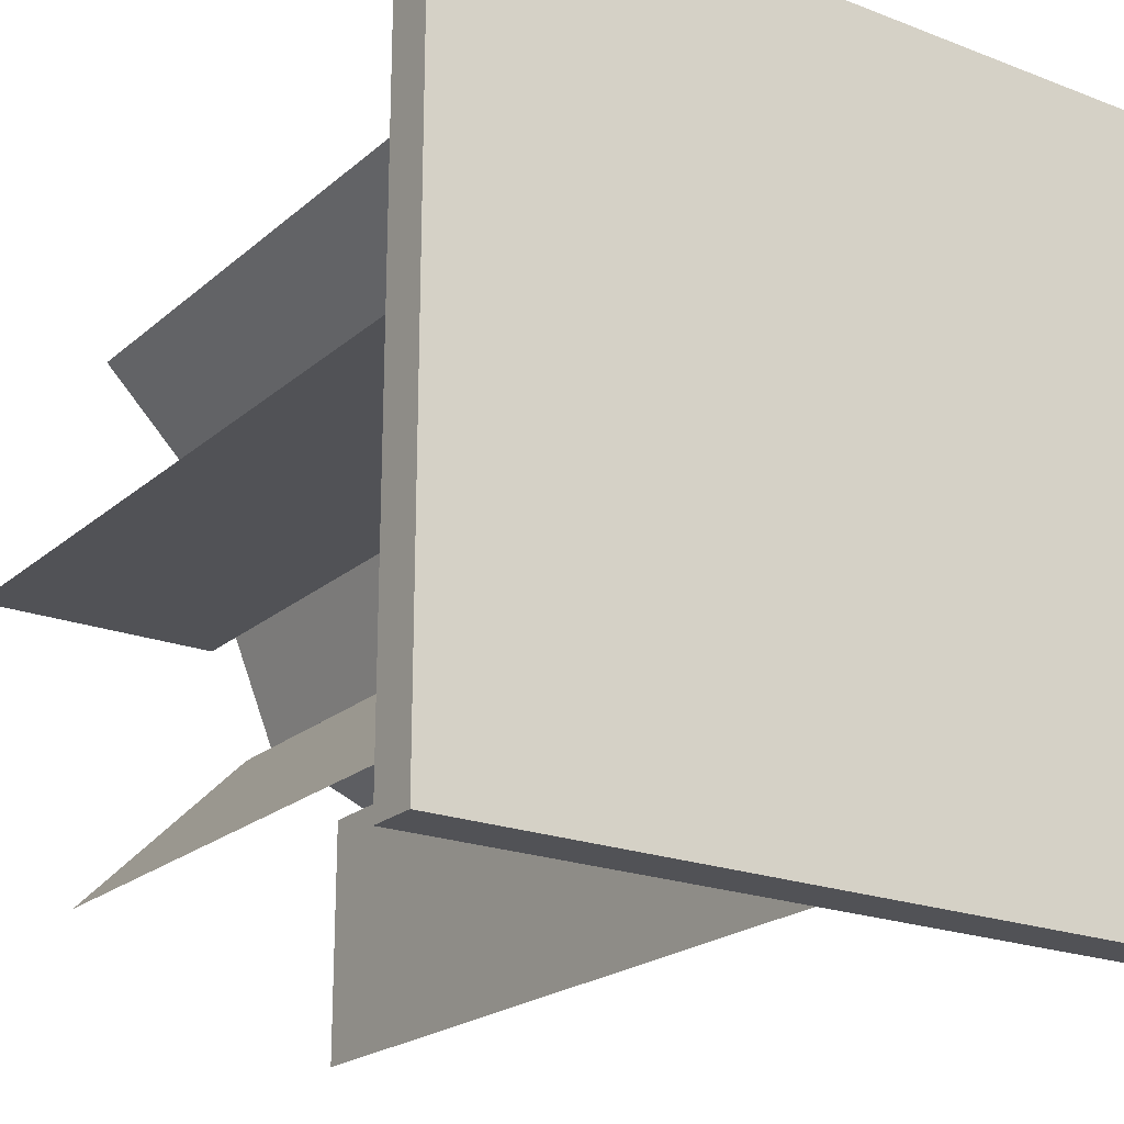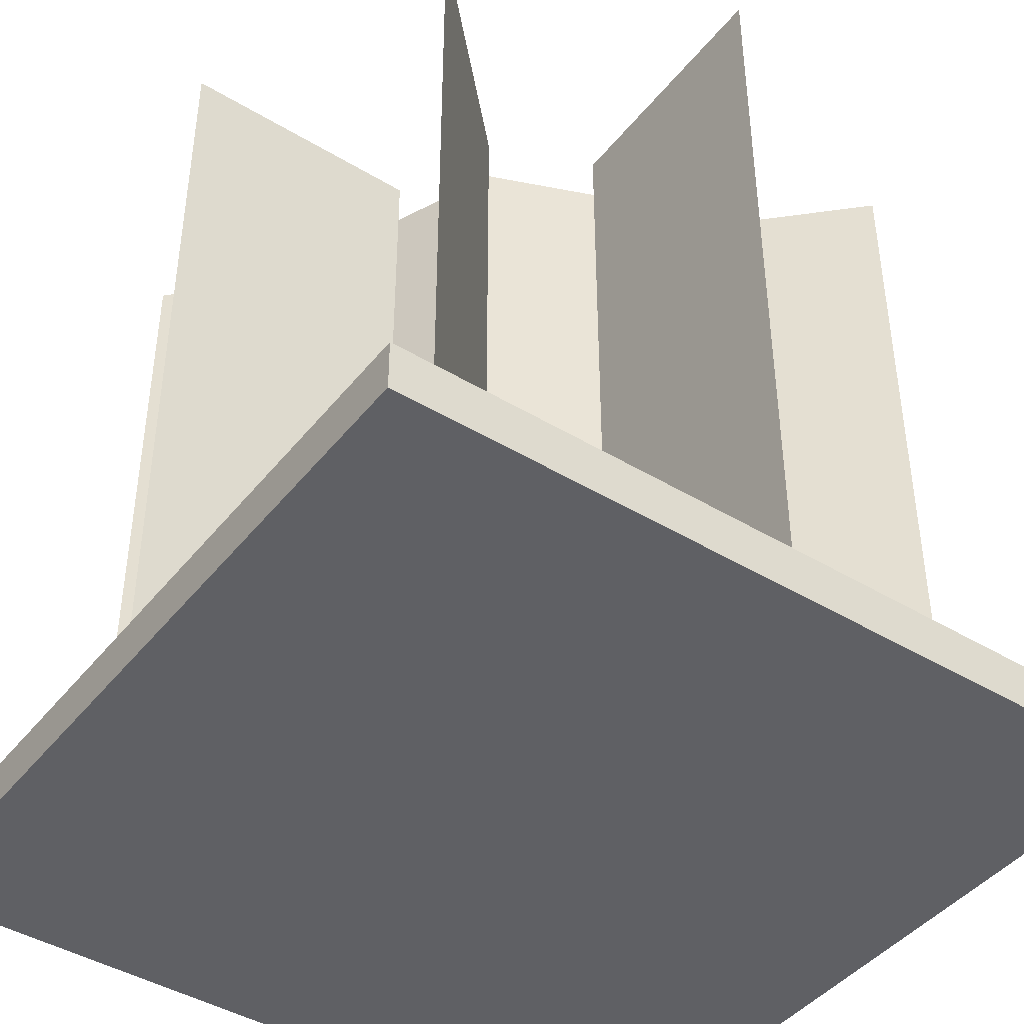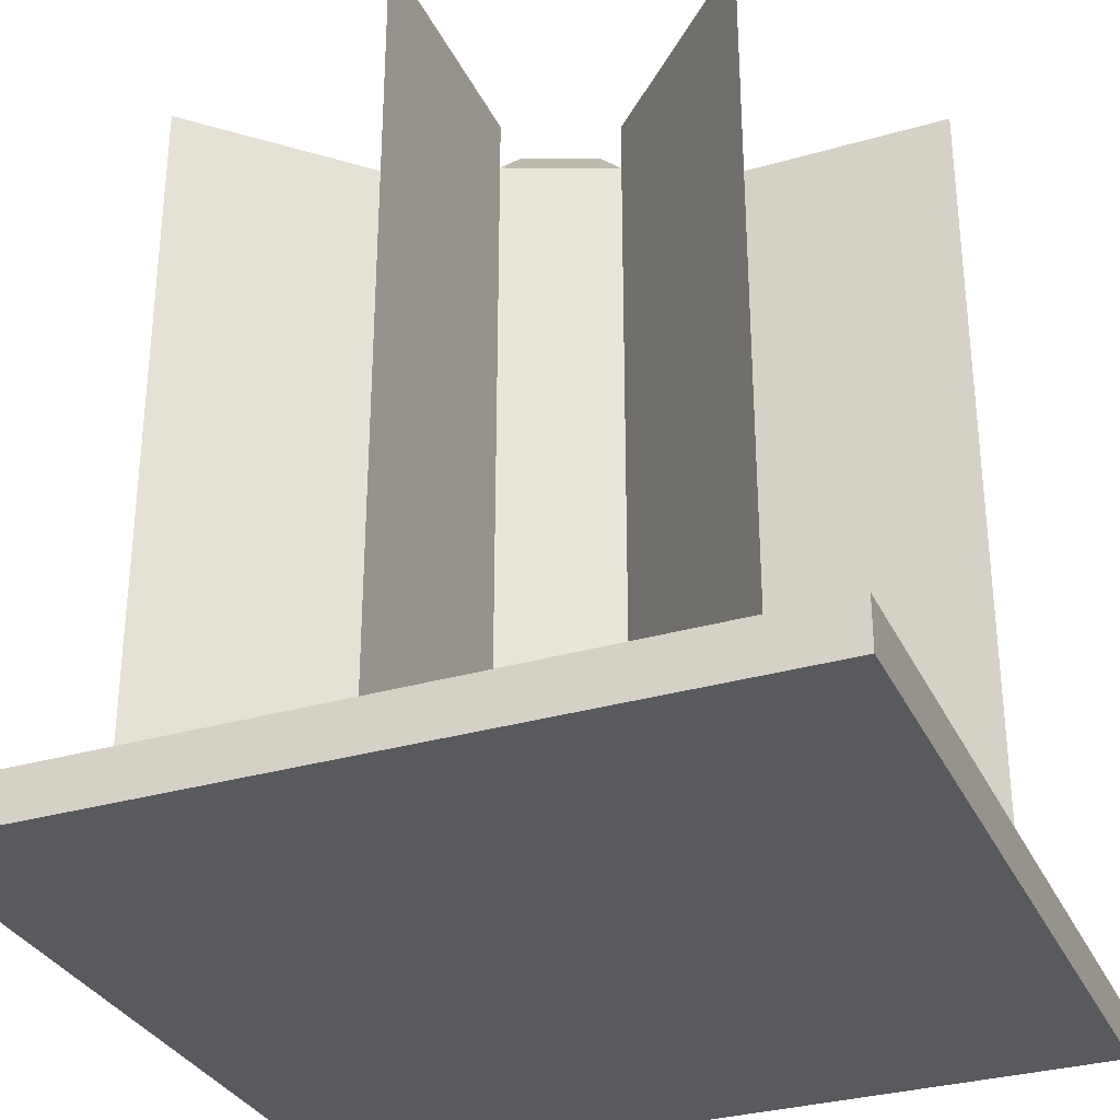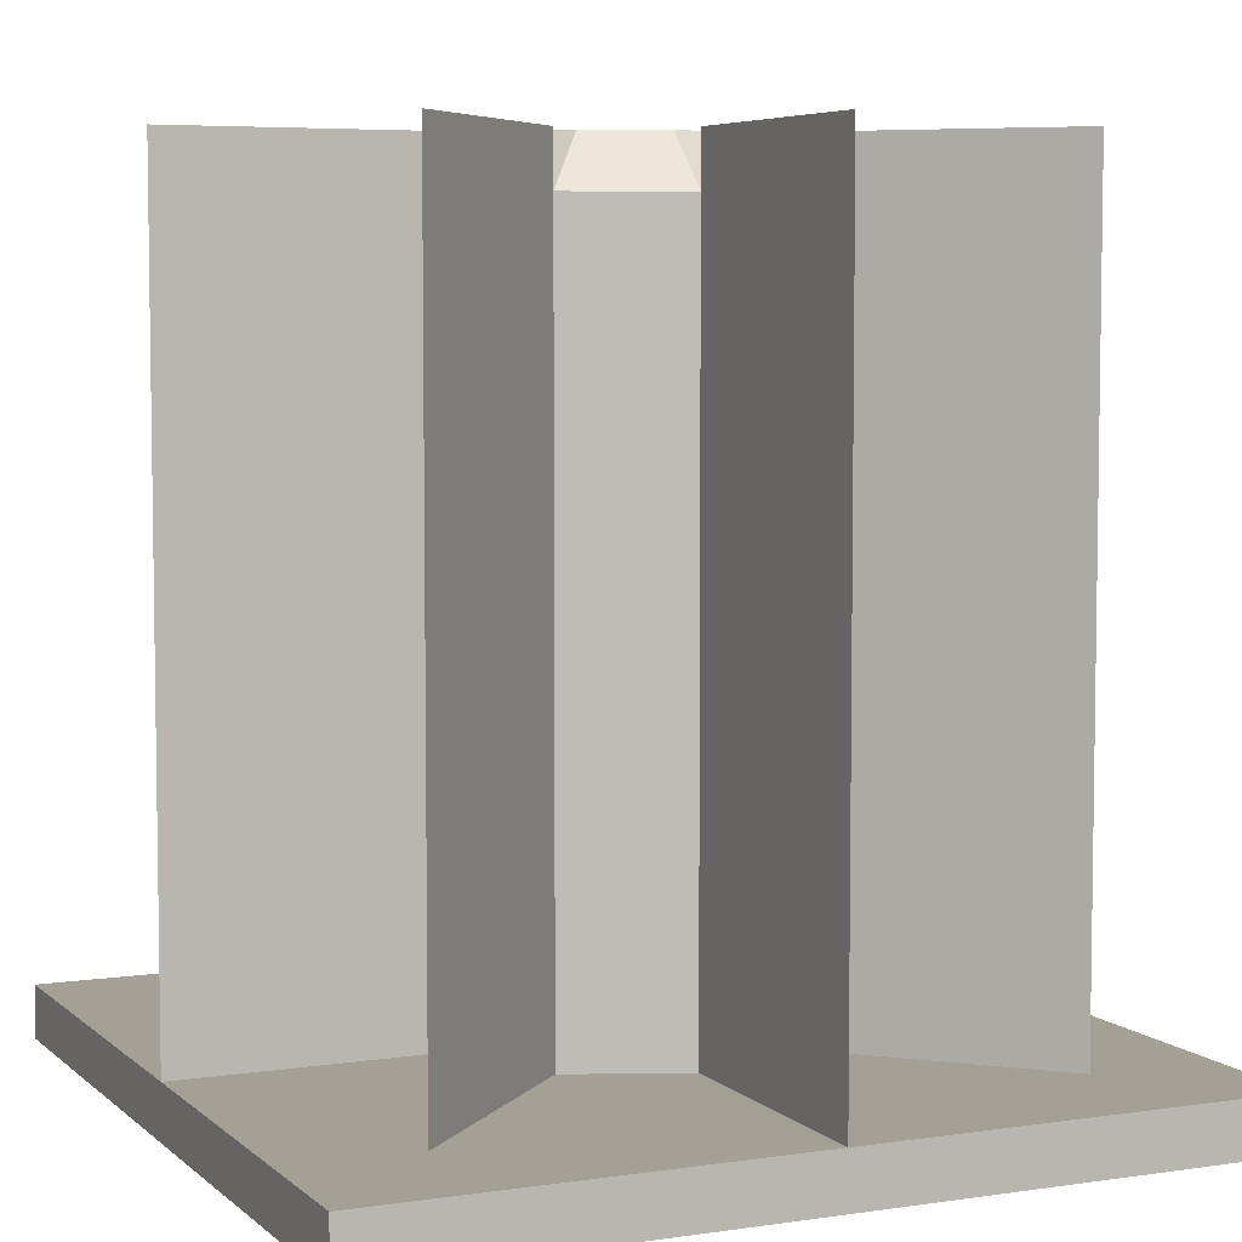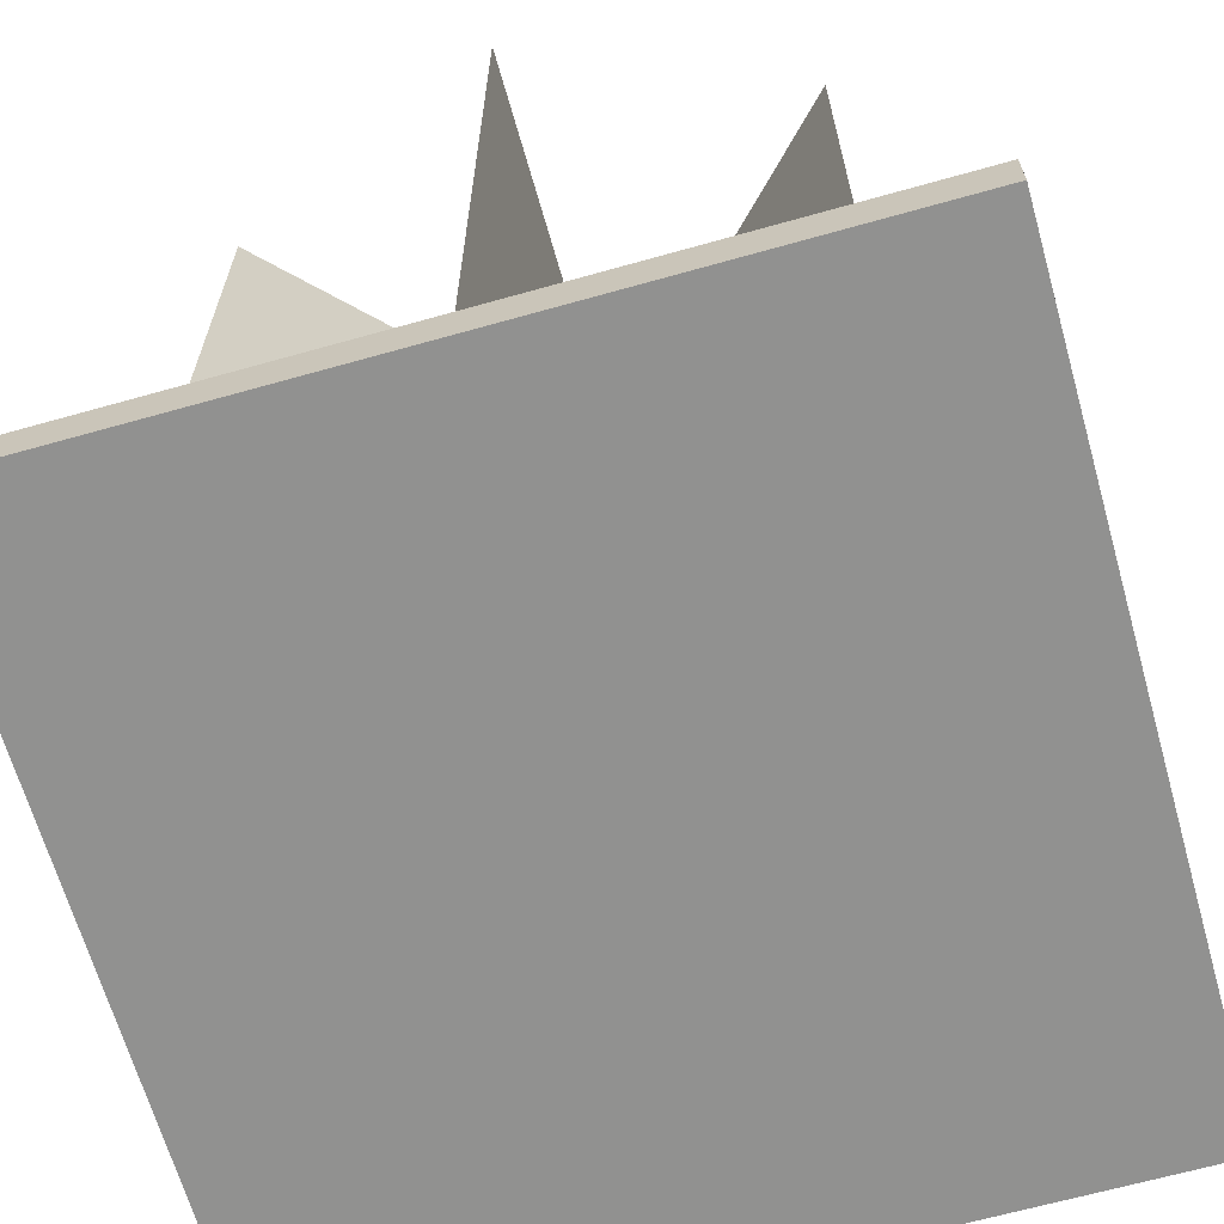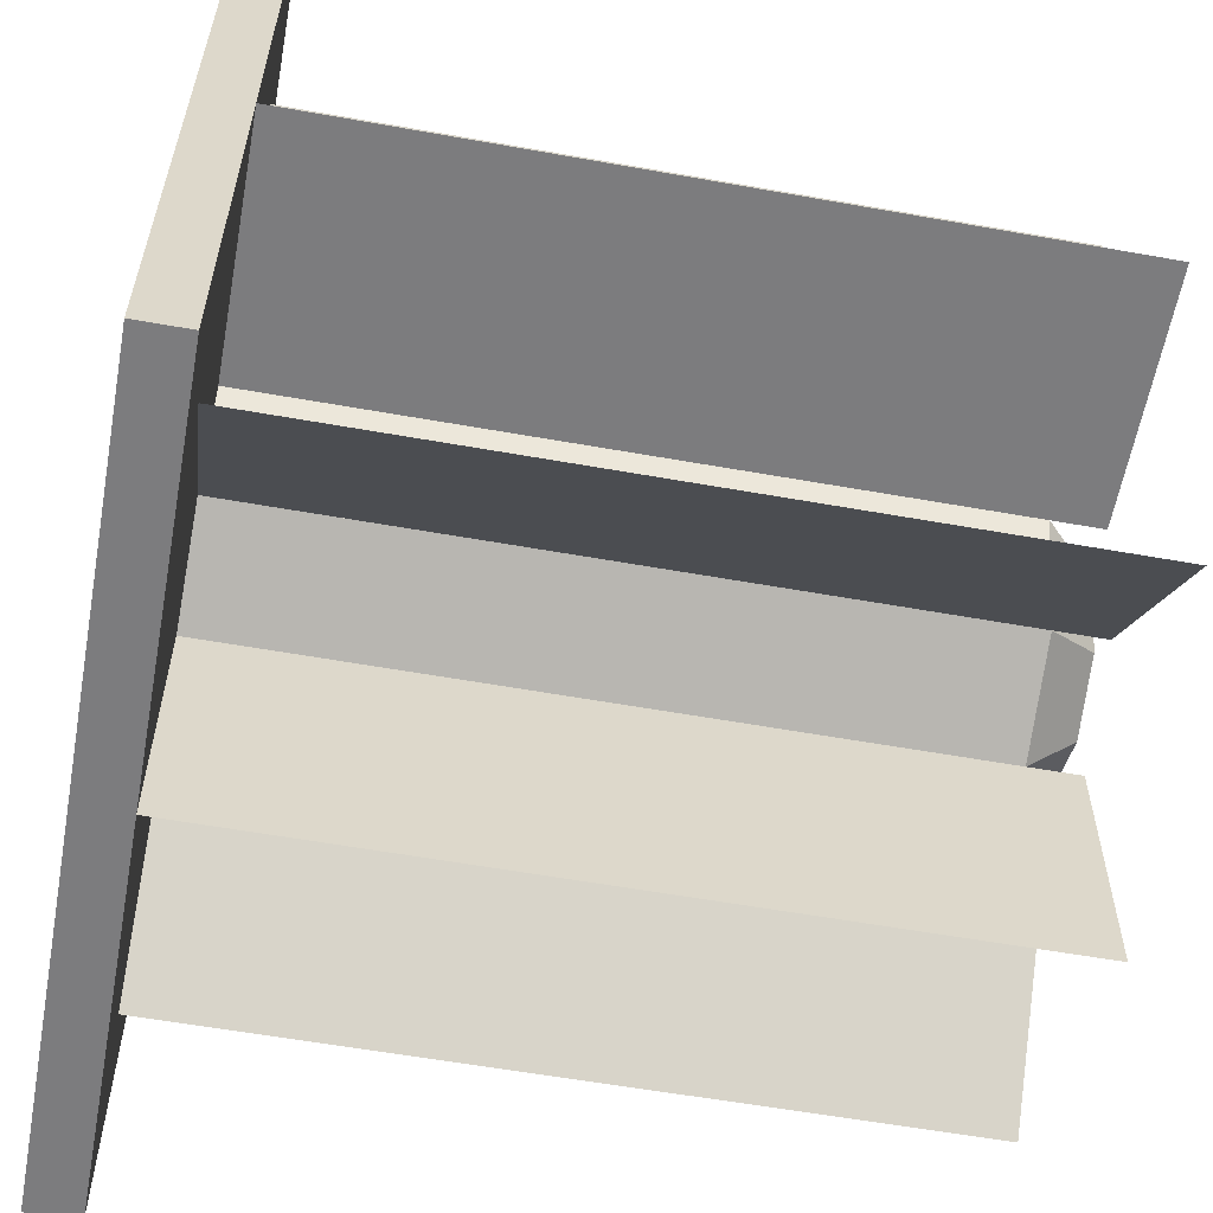
<metadata>
{"format":"obj","ext":"obj","renderer":"f3d","projection":"perspective","resolution":1024,"background":"white","views":[{"elev":-21.3,"azim":-34.3,"up":"+Z"},{"elev":-43.5,"azim":144.5,"up":"+Y"},{"elev":-31.8,"azim":112.2,"up":"+Y"},{"elev":5.7,"azim":-24.5,"up":"+Y"},{"elev":-65.9,"azim":105.8,"up":"+Y"},{"elev":-58.9,"azim":79.6,"up":"+Z"}]}
</metadata>
<code>
o Gen
v -0.5 0.6875 -0.1875
v -0.5 0.6875 0.1875
v -0.5 0.3125 -0.1875
v -0.5 0.3125 0.1875
v -0.375 0.6875 -0.1875
v -0.375 0.6875 0.1875
v -0.375 0.3125 -0.1875
v -0.375 0.3125 0.1875
v -0.375 0.625 -0.125
v -0.375 0.625 0.125
v -0.375 0.375 -0.125
v -0.375 0.375 0.125
v -0.125 0.625 -0.125
v -0.125 0.625 0.125
v -0.125 0.375 -0.125
v -0.125 0.375 0.125
v -0.5 0 0.5
v -0.5 0.0625 0.5
v -0.5 0 -0.5
v -0.5 0.0625 -0.5
v 0.5 0 0.5
v 0.5 0.0625 0.5
v 0.5 0 -0.5
v 0.5 0.0625 -0.5
v 0 0.0625 -0.1875
v 0 0.9375 -0.1875
v 0 1 -0.125
v 0 0.0625 0.1875
v 0 0.9375 0.1875
v 0 1 0.125
v -0.1875 0.0625 0
v -0.1875 0.9375 0
v -0.125 1 0
v 0.1875 0.0625 -0
v 0.1875 0.9375 -0
v 0.125 1 -0
v -0.1326 0.0625 0.1326
v -0.1326 0.9375 0.1326
v -0.08839 1 0.08839
v 0.1326 0.0625 -0.1326
v 0.1326 0.9375 -0.1326
v 0.08839 1 -0.08839
v 0.1326 0.0625 0.1326
v 0.1326 0.9375 0.1326
v 0.08839 1 0.08839
v -0.1326 0.0625 -0.1326
v -0.1326 0.9375 -0.1326
v -0.08839 1 -0.08839
v -0.5 0.0625 0
v -0.5 1 0
v -0.1875 0.0625 0
v -0.1875 1 0
v -0.1875 1 0
v -0.1875 0.0625 0
v -0.5 1 0
v -0.5 0.0625 0
v -0.3536 0.0625 0.3536
v -0.3536 1 0.3536
v -0.1326 0.0625 0.1326
v -0.1326 1 0.1326
v -0.1326 1 0.1326
v -0.1326 0.0625 0.1326
v -0.3536 1 0.3536
v -0.3536 0.0625 0.3536
v -0 0.0625 0.5
v -0 1 0.5
v 0 0.0625 0.1875
v 0 1 0.1875
v 0 1 0.1875
v 0 0.0625 0.1875
v -0 1 0.5
v -0 0.0625 0.5
v 0.3536 0.0625 0.3536
v 0.3536 1 0.3536
v 0.1326 0.0625 0.1326
v 0.1326 1 0.1326
v 0.1326 1 0.1326
v 0.1326 0.0625 0.1326
v 0.3536 1 0.3536
v 0.3536 0.0625 0.3536
v 0.5 0.0625 0
v 0.5 1 0
v 0.1875 0.0625 -0
v 0.1875 1 -0
v 0.1875 1 -0
v 0.1875 0.0625 -0
v 0.5 1 0
v 0.5 0.0625 0
v 0.3536 0.0625 -0.3536
v 0.3536 1 -0.3536
v 0.1326 0.0625 -0.1326
v 0.1326 1 -0.1326
v 0.1326 1 -0.1326
v 0.1326 0.0625 -0.1326
v 0.3536 1 -0.3536
v 0.3536 0.0625 -0.3536
v 0 0.0625 -0.5
v 0 1 -0.5
v -0 0.0625 -0.1875
v -0 1 -0.1875
v -0 1 -0.1875
v -0 0.0625 -0.1875
v 0 1 -0.5
v 0 0.0625 -0.5
v -0.3536 0.0625 -0.3536
v -0.3536 1 -0.3536
v -0.1326 0.0625 -0.1326
v -0.1326 1 -0.1326
v -0.1326 1 -0.1326
v -0.1326 0.0625 -0.1326
v -0.3536 1 -0.3536
v -0.3536 0.0625 -0.3536
f 18 19 17
f 20 23 19
f 24 21 23
f 22 17 21
f 23 17 19
f 20 22 24
f 34 41 35
f 35 42 36
f 41 25 26
f 26 46 47
f 47 31 32
f 32 37 38
f 38 28 29
f 29 43 44
f 44 34 35
f 36 44 35
f 29 45 30
f 39 29 30
f 32 39 33
f 48 32 33
f 27 47 48
f 42 26 27
f 39 30 45
f 52 49 50
f 56 53 55
f 60 57 58
f 64 61 63
f 68 65 66
f 72 69 71
f 76 73 74
f 80 77 79
f 84 81 82
f 88 85 87
f 92 89 90
f 96 93 95
f 100 97 98
f 104 101 103
f 108 105 106
f 112 109 111
f 18 20 19
f 20 24 23
f 24 22 21
f 22 18 17
f 23 21 17
f 20 18 22
f 34 40 41
f 35 41 42
f 41 40 25
f 26 25 46
f 47 46 31
f 32 31 37
f 38 37 28
f 29 28 43
f 44 43 34
f 36 45 44
f 29 44 45
f 39 38 29
f 32 38 39
f 48 47 32
f 27 26 47
f 42 41 26
f 45 36 48
f 36 42 48
f 42 27 48
f 48 33 45
f 33 39 45
f 52 51 49
f 56 54 53
f 60 59 57
f 64 62 61
f 68 67 65
f 72 70 69
f 76 75 73
f 80 78 77
f 84 83 81
f 88 86 85
f 92 91 89
f 96 94 93
f 100 99 97
f 104 102 101
f 108 107 105
f 112 110 109

</code>
